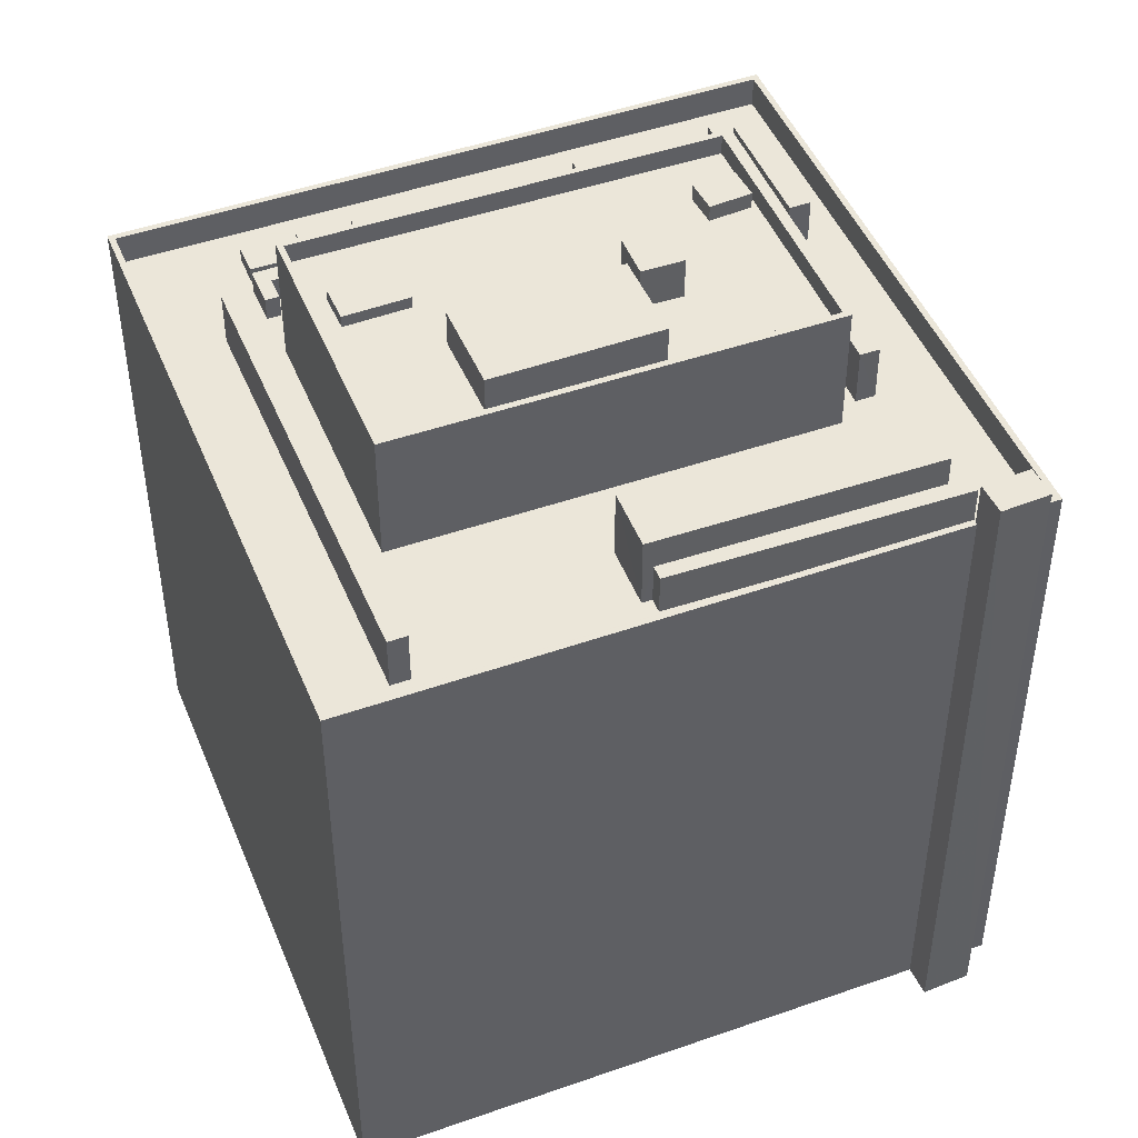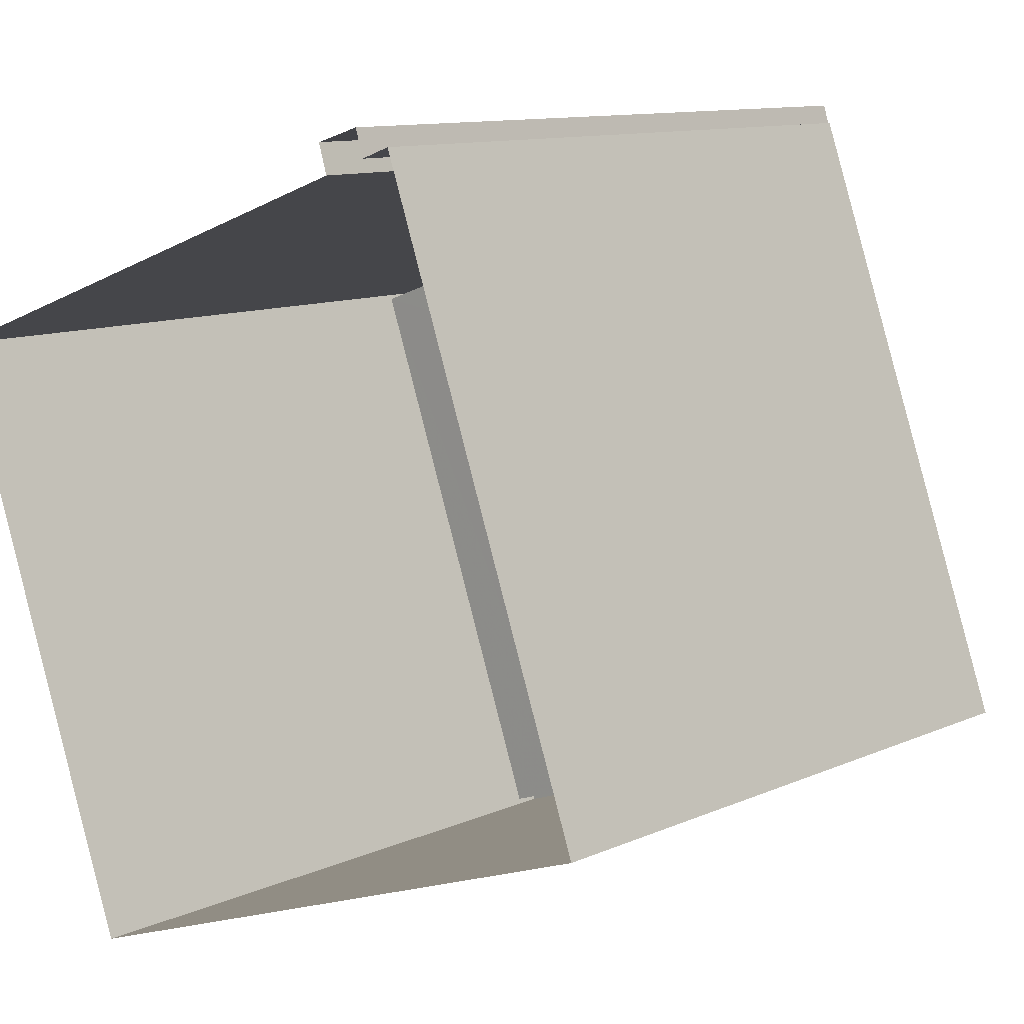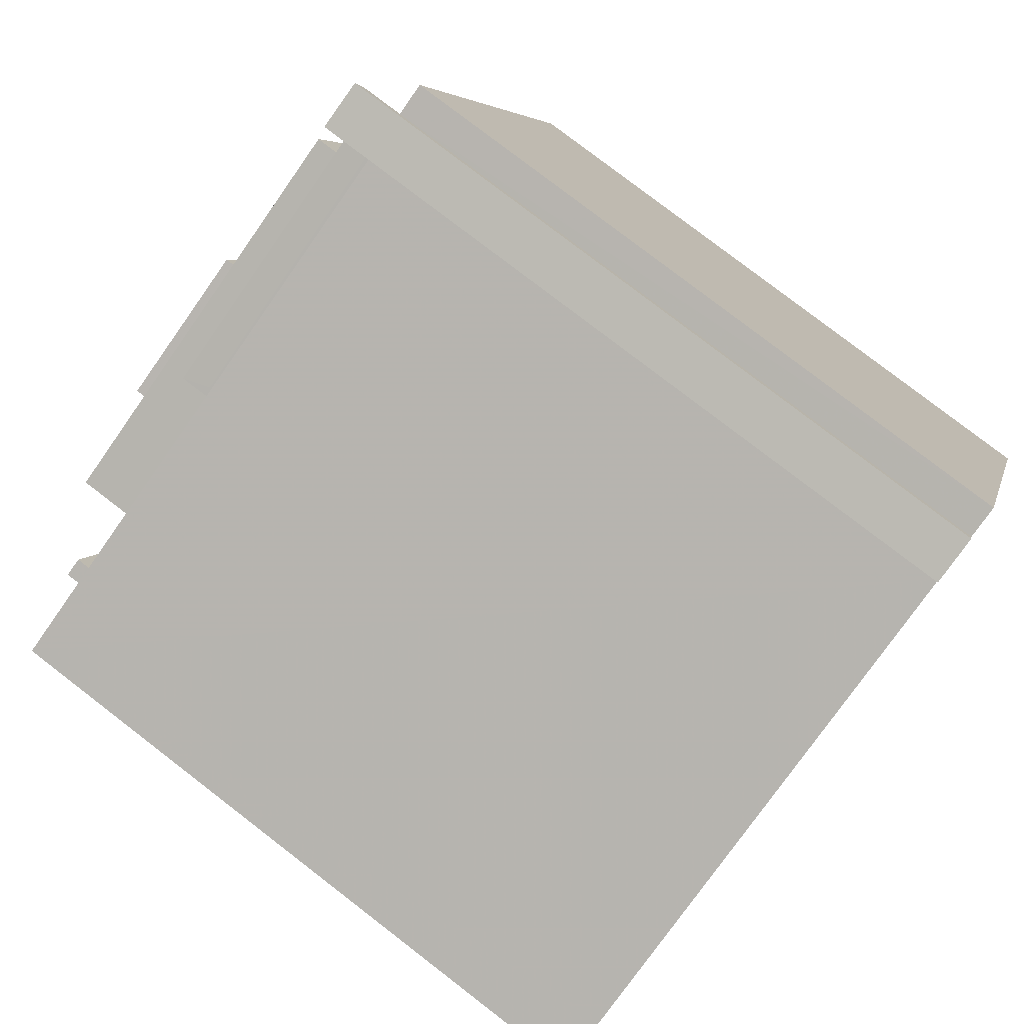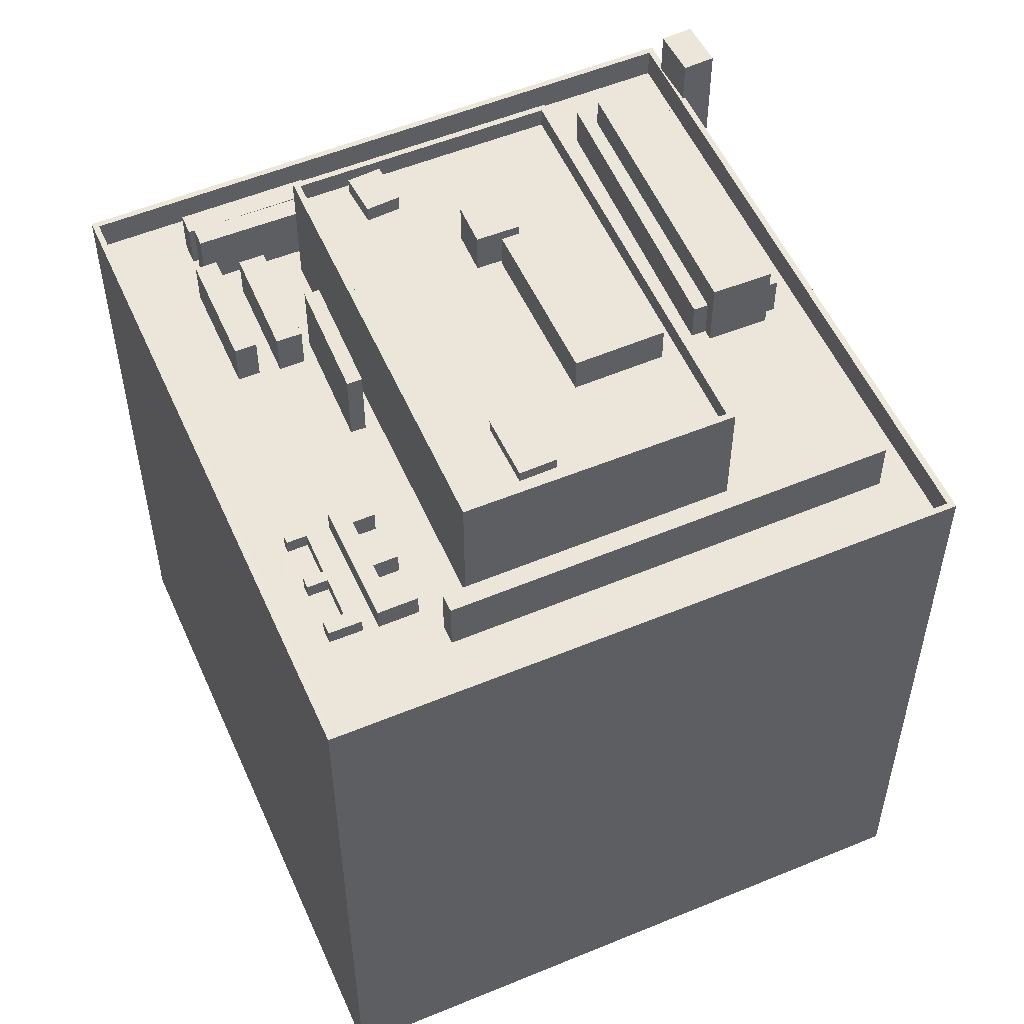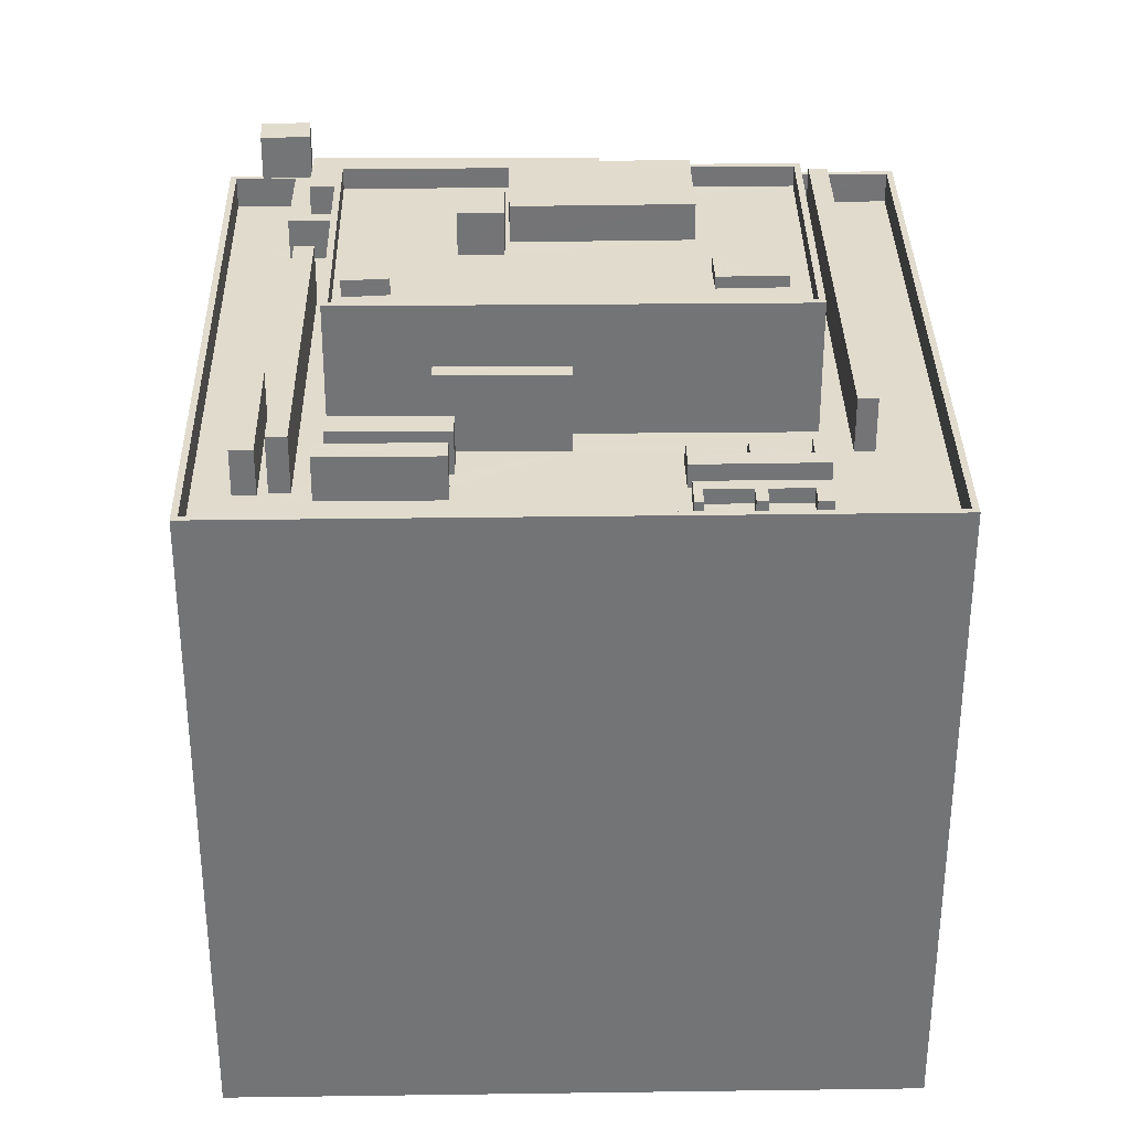
<metadata>
{"format":"obj","ext":"obj","renderer":"f3d","projection":"perspective","resolution":1024,"background":"white","views":[{"elev":47.1,"azim":138.6,"up":"+Z"},{"elev":11.0,"azim":-137.6,"up":"+Y"},{"elev":79.4,"azim":127.6,"up":"+Y"},{"elev":54.5,"azim":46.6,"up":"+Z"},{"elev":33.9,"azim":-20.8,"up":"+Z"}]}
</metadata>
<code>
v -7856 -3.706e+04 7.045
v -7856 -3.706e+04 39.17
v -7856 -3.706e+04 41.36
v -7857 -3.706e+04 41.36
v -7857 -3.706e+04 7.045
v -7857 -3.706e+04 39.17
v -7854 -3.706e+04 41.36
v -7854 -3.706e+04 7.043
v -7854 -3.706e+04 7.043
v -7854 -3.706e+04 39.17
v -7854 -3.707e+04 41.36
v -7854 -3.707e+04 39.17
v -7858 -3.706e+04 7.045
v -7858 -3.706e+04 39.17
v -7838 -3.71e+04 39.16
v -7869 -3.709e+04 7.044
v -7838 -3.71e+04 7.028
v -7869 -3.709e+04 39.17
v -7827 -3.707e+04 39.16
v -7827 -3.707e+04 7.029
v -7838 -3.71e+04 39.16
v -7828 -3.707e+04 39.16
v -7828 -3.707e+04 37.66
v -7838 -3.71e+04 37.66
v -7865 -3.709e+04 37.67
v -7867 -3.709e+04 37.67
v -7868 -3.709e+04 39.17
v -7843 -3.71e+04 37.66
v -7868 -3.709e+04 37.67
v -7842 -3.71e+04 37.66
v -7858 -3.706e+04 37.67
v -7858 -3.706e+04 39.17
v -7859 -3.707e+04 37.67
v -7832 -3.707e+04 37.66
v -7831 -3.707e+04 37.66
v -7832 -3.708e+04 37.66
v -7831 -3.708e+04 40.3
v -7831 -3.708e+04 37.66
v -7832 -3.708e+04 40.3
v -7838 -3.71e+04 40.3
v -7838 -3.71e+04 37.66
v -7839 -3.71e+04 40.3
v -7839 -3.71e+04 37.66
v -7846 -3.709e+04 37.66
v -7847 -3.71e+04 38.8
v -7846 -3.709e+04 38.8
v -7847 -3.71e+04 37.66
v -7846 -3.709e+04 38.8
v -7846 -3.709e+04 37.66
v -7846 -3.71e+04 38.8
v -7846 -3.71e+04 37.66
v -7844 -3.71e+04 38.8
v -7844 -3.71e+04 37.66
v -7844 -3.709e+04 37.66
v -7844 -3.709e+04 38.8
v -7843 -3.71e+04 38.8
v -7843 -3.71e+04 37.66
v -7843 -3.71e+04 38.8
v -7843 -3.71e+04 37.66
v -7842 -3.71e+04 38.8
v -7842 -3.71e+04 37.66
v -7841 -3.71e+04 37.66
v -7841 -3.71e+04 38.8
v -7841 -3.71e+04 37.66
v -7841 -3.71e+04 38.8
v -7841 -3.71e+04 37.66
v -7841 -3.71e+04 38.8
v -7841 -3.71e+04 37.66
v -7841 -3.71e+04 37.66
v -7843 -3.71e+04 37.66
v -7843 -3.71e+04 38.4
v -7843 -3.71e+04 38.4
v -7843 -3.71e+04 37.66
v -7844 -3.71e+04 37.66
v -7844 -3.71e+04 38.4
v -7845 -3.71e+04 38.4
v -7845 -3.71e+04 37.66
v -7845 -3.71e+04 37.66
v -7845 -3.71e+04 38.4
v -7845 -3.71e+04 37.66
v -7845 -3.71e+04 38.4
v -7847 -3.71e+04 37.66
v -7847 -3.71e+04 38.4
v -7847 -3.71e+04 38.4
v -7847 -3.71e+04 37.66
v -7848 -3.71e+04 37.66
v -7848 -3.71e+04 38.4
v -7847 -3.71e+04 38.4
v -7847 -3.71e+04 37.66
v -7847 -3.71e+04 37.66
v -7842 -3.71e+04 37.66
v -7842 -3.71e+04 38.39
v -7842 -3.71e+04 37.66
v -7842 -3.71e+04 38.39
v -7842 -3.71e+04 37.66
v -7842 -3.71e+04 37.66
v -7858 -3.708e+04 43.03
v -7858 -3.708e+04 43.83
v -7856 -3.708e+04 43.82
v -7856 -3.708e+04 43.02
v -7856 -3.708e+04 43.82
v -7856 -3.708e+04 43.02
v -7859 -3.708e+04 43.03
v -7859 -3.708e+04 43.83
v -7840 -3.709e+04 43.02
v -7840 -3.709e+04 44.02
v -7839 -3.709e+04 43.02
v -7838 -3.709e+04 43.02
v -7836 -3.708e+04 44.02
v -7836 -3.708e+04 43.02
v -7860 -3.709e+04 43.03
v -7860 -3.709e+04 44.03
v -7859 -3.709e+04 43.03
v -7855 -3.709e+04 43.02
v -7857 -3.708e+04 43.03
v -7855 -3.707e+04 43.03
v -7855 -3.707e+04 44.03
v -7850 -3.708e+04 43.02
v -7840 -3.709e+04 37.66
v -7840 -3.709e+04 44.01
v -7850 -3.709e+04 37.67
v -7860 -3.709e+04 44.03
v -7860 -3.709e+04 37.67
v -7855 -3.707e+04 37.67
v -7855 -3.707e+04 44.03
v -7835 -3.708e+04 44.02
v -7835 -3.708e+04 37.66
v -7852 -3.708e+04 43.02
v -7852 -3.708e+04 45.06
v -7850 -3.708e+04 45.06
v -7850 -3.708e+04 43.02
v -7850 -3.708e+04 43.02
v -7851 -3.708e+04 45.06
v -7851 -3.708e+04 43.02
v -7853 -3.708e+04 43.02
v -7853 -3.708e+04 45.06
v -7843 -3.709e+04 43.02
v -7843 -3.709e+04 43.6
v -7843 -3.709e+04 43.6
v -7843 -3.709e+04 43.02
v -7839 -3.709e+04 43.6
v -7839 -3.709e+04 43.02
v -7840 -3.709e+04 43.6
v -7840 -3.709e+04 43.02
v -7850 -3.708e+04 44.79
v -7849 -3.708e+04 44.79
v -7849 -3.708e+04 43.02
v -7850 -3.708e+04 43.02
v -7841 -3.708e+04 44.79
v -7841 -3.708e+04 43.02
v -7842 -3.708e+04 44.79
v -7842 -3.708e+04 43.02
v -7856 -3.709e+04 41.4
v -7856 -3.709e+04 41.4
v -7856 -3.709e+04 37.67
v -7856 -3.709e+04 37.67
v -7850 -3.709e+04 41.4
v -7850 -3.709e+04 37.67
v -7851 -3.709e+04 41.4
v -7851 -3.709e+04 37.67
v -7855 -3.709e+04 37.67
v -7861 -3.709e+04 39.8
v -7861 -3.709e+04 39.8
v -7861 -3.709e+04 37.67
v -7861 -3.709e+04 37.67
v -7855 -3.709e+04 37.67
v -7856 -3.709e+04 37.67
v -7855 -3.709e+04 39.79
v -7856 -3.709e+04 39.79
v -7856 -3.709e+04 37.67
v -7856 -3.709e+04 37.67
v -7862 -3.709e+04 39.84
v -7862 -3.709e+04 39.84
v -7862 -3.709e+04 37.67
v -7862 -3.709e+04 37.67
v -7856 -3.709e+04 39.83
v -7856 -3.709e+04 37.67
v -7857 -3.709e+04 39.83
v -7857 -3.709e+04 37.67
v -7858 -3.707e+04 37.67
v -7857 -3.707e+04 40.46
v -7857 -3.707e+04 37.67
v -7858 -3.707e+04 40.46
v -7863 -3.709e+04 40.46
v -7863 -3.709e+04 37.67
v -7864 -3.709e+04 40.46
v -7864 -3.709e+04 37.67
v -7855 -3.707e+04 37.67
v -7857 -3.707e+04 37.67
v -7855 -3.707e+04 39.67
v -7857 -3.707e+04 37.67
v -7857 -3.707e+04 39.67
v -7842 -3.707e+04 39.67
v -7842 -3.707e+04 37.67
v -7842 -3.707e+04 39.67
v -7842 -3.707e+04 37.67
v -7843 -3.707e+04 37.67
v -7844 -3.708e+04 39.67
v -7844 -3.708e+04 37.67
v -7843 -3.707e+04 39.67
v -7856 -3.707e+04 37.67
v -7855 -3.707e+04 39.67
v -7856 -3.707e+04 41.18
v -7855 -3.707e+04 41.18
v -7856 -3.707e+04 39.67
v -7842 -3.707e+04 37.67
v -7842 -3.707e+04 41.18
v -7843 -3.707e+04 41.18
v -7843 -3.707e+04 37.67
v -7863 -3.708e+04 37.67
v -7862 -3.708e+04 39.91
v -7862 -3.708e+04 37.67
v -7863 -3.708e+04 39.91
v -7864 -3.709e+04 39.91
v -7864 -3.709e+04 37.67
v -7865 -3.709e+04 39.91
v -7865 -3.709e+04 37.67
v -7841 -3.71e+04 37.66
v -7834 -3.708e+04 37.66
v -7858 -3.707e+04 37.67
v -7854 -3.709e+04 43.02
f 13 5 16
f 17 16 9
f 17 9 20
f 5 1 8
f 9 5 8
f 16 5 9
f 1 2 3
f 3 2 4
f 1 5 2
f 4 2 6
f 7 8 1
f 3 7 1
f 9 8 10
f 8 7 10
f 10 11 12
f 10 7 11
f 6 12 11
f 4 6 11
f 2 13 14
f 2 5 13
f 15 16 17
f 15 18 16
f 18 13 16
f 18 14 13
f 19 20 9
f 10 19 9
f 20 15 17
f 20 19 15
f 21 22 23
f 24 21 23
f 25 26 27
f 28 25 27
f 26 29 27
f 30 28 21
f 24 30 21
f 21 28 27
f 31 32 33
f 33 27 29
f 33 32 27
f 31 34 32
f 34 35 22
f 32 34 22
f 35 23 22
f 36 37 38
f 36 39 37
f 38 40 41
f 38 37 40
f 40 42 43
f 41 40 43
f 42 39 36
f 43 42 36
f 44 45 46
f 44 47 45
f 44 46 48
f 49 44 48
f 49 48 50
f 51 49 50
f 51 50 52
f 53 51 52
f 54 52 55
f 54 53 52
f 54 55 56
f 57 54 56
f 57 56 58
f 59 57 58
f 59 58 60
f 61 59 60
f 62 60 63
f 62 61 60
f 62 63 64
f 63 65 64
f 65 66 64
f 66 65 67
f 68 66 67
f 68 67 69
f 69 45 47
f 69 67 45
f 70 71 72
f 70 73 71
f 74 70 72
f 75 74 72
f 74 75 76
f 77 74 76
f 78 76 79
f 78 77 76
f 80 79 81
f 80 78 79
f 82 81 83
f 82 80 81
f 82 83 84
f 85 82 84
f 86 84 87
f 86 85 84
f 87 88 89
f 87 89 86
f 88 90 89
f 90 88 91
f 88 92 91
f 92 93 91
f 93 92 94
f 95 93 94
f 95 94 96
f 94 71 96
f 71 73 96
f 97 98 99
f 100 97 99
f 100 99 101
f 102 100 101
f 103 101 104
f 103 102 101
f 97 104 98
f 97 103 104
f 105 106 107
f 107 106 108
f 108 109 110
f 108 106 109
f 111 112 113
f 113 112 114
f 114 106 105
f 114 112 106
f 111 115 112
f 115 116 117
f 115 117 112
f 116 118 117
f 118 110 109
f 117 118 109
f 119 120 121
f 120 122 121
f 122 123 121
f 124 123 122
f 125 124 122
f 124 125 126
f 127 124 126
f 120 127 126
f 120 119 127
f 128 129 130
f 131 128 130
f 131 130 132
f 130 133 132
f 133 134 132
f 135 134 133
f 136 135 133
f 128 135 136
f 129 128 136
f 137 138 139
f 137 140 138
f 137 139 141
f 142 137 141
f 142 141 143
f 144 142 143
f 140 143 138
f 140 144 143
f 145 146 147
f 148 145 147
f 147 149 150
f 147 146 149
f 150 151 152
f 150 149 151
f 151 145 148
f 152 151 148
f 153 154 155
f 156 153 155
f 155 154 157
f 158 155 157
f 158 159 160
f 158 157 159
f 156 161 153
f 153 161 159
f 161 160 159
f 162 163 164
f 165 162 164
f 166 167 168
f 167 164 163
f 167 163 168
f 166 169 170
f 166 168 169
f 165 171 162
f 171 170 169
f 162 171 169
f 172 173 174
f 175 172 174
f 174 176 177
f 174 173 176
f 177 178 179
f 177 176 178
f 178 172 175
f 179 178 175
f 180 181 182
f 180 183 181
f 182 184 185
f 182 181 184
f 184 186 187
f 185 184 187
f 186 183 180
f 187 186 180
f 188 189 190
f 189 191 192
f 190 189 192
f 188 193 194
f 188 190 193
f 194 193 195
f 196 194 195
f 197 198 199
f 197 200 198
f 191 201 192
f 201 199 198
f 192 201 198
f 202 203 204
f 202 205 203
f 202 204 195
f 196 195 206
f 206 195 207
f 195 204 207
f 206 208 209
f 206 207 208
f 203 200 208
f 208 200 209
f 203 205 200
f 209 200 197
f 210 211 212
f 210 213 211
f 212 214 215
f 212 211 214
f 214 216 217
f 215 214 217
f 216 213 210
f 217 216 210
f 4 7 3
f 4 11 7
f 22 21 15
f 19 22 15
f 64 66 218
f 95 28 30
f 96 28 95
f 69 91 93
f 119 218 43
f 43 127 119
f 69 93 68
f 127 36 219
f 36 34 219
f 36 35 34
f 43 36 127
f 30 43 68
f 93 95 30
f 68 43 66
f 66 43 218
f 93 30 68
f 177 179 160
f 179 89 160
f 171 177 170
f 54 218 160
f 161 166 160
f 64 218 62
f 161 167 166
f 69 90 91
f 89 90 47
f 166 170 160
f 61 62 59
f 47 90 69
f 49 51 53
f 62 57 59
f 160 47 44
f 54 49 53
f 218 54 57
f 160 44 49
f 170 177 160
f 160 89 47
f 54 160 49
f 218 57 62
f 127 219 209
f 96 73 28
f 199 209 197
f 25 28 86
f 180 124 201
f 199 201 124
f 73 70 74
f 187 25 175
f 185 187 175
f 127 199 124
f 182 124 180
f 182 185 123
f 77 73 74
f 123 124 182
f 121 123 155
f 78 80 82
f 158 121 155
f 28 77 78
f 89 179 86
f 86 28 85
f 85 78 82
f 177 171 165
f 179 175 25
f 177 165 174
f 174 185 175
f 167 161 156
f 167 156 164
f 165 164 185
f 156 155 164
f 127 209 199
f 28 73 77
f 179 25 86
f 164 123 185
f 155 123 164
f 85 28 78
f 174 165 185
f 30 41 43
f 38 35 36
f 38 23 35
f 24 41 30
f 23 41 24
f 23 38 41
f 219 206 209
f 219 34 206
f 206 194 196
f 188 220 189
f 188 33 220
f 188 31 33
f 31 194 34
f 31 188 194
f 34 194 206
f 33 29 210
f 220 33 210
f 29 26 217
f 210 29 217
f 191 189 220
f 210 180 220
f 180 201 191
f 26 25 215
f 217 26 215
f 180 210 212
f 187 180 212
f 215 25 187
f 215 187 212
f 180 191 220
f 160 218 158
f 218 119 158
f 119 121 158
f 27 18 15
f 21 27 15
f 27 14 18
f 27 32 14
f 22 19 10
f 2 14 32
f 32 22 6
f 2 32 6
f 6 22 12
f 10 12 22
f 42 40 37
f 39 42 37
f 48 46 50
f 56 55 52
f 46 45 50
f 58 45 67
f 50 45 52
f 63 60 65
f 65 60 67
f 56 52 58
f 60 58 67
f 52 45 58
f 87 83 88
f 88 75 92
f 72 94 92
f 87 84 83
f 79 76 81
f 72 71 94
f 88 83 81
f 81 76 75
f 75 72 92
f 88 81 75
f 101 99 98
f 104 101 98
f 115 111 97
f 113 103 111
f 111 103 97
f 128 116 115
f 116 128 118
f 113 102 103
f 114 102 113
f 115 97 100
f 221 102 114
f 128 115 135
f 135 100 221
f 221 100 102
f 135 115 100
f 134 221 140
f 135 221 134
f 107 142 144
f 108 142 107
f 134 148 132
f 134 140 137
f 152 142 108
f 152 137 142
f 148 134 152
f 152 134 137
f 132 148 131
f 128 131 147
f 147 118 128
f 108 150 152
f 110 150 108
f 118 150 110
f 148 147 131
f 118 147 150
f 144 105 107
f 114 105 140
f 221 114 140
f 140 105 144
f 112 122 120
f 106 112 120
f 112 125 122
f 120 126 109
f 106 120 109
f 109 126 125
f 117 125 112
f 109 125 117
f 133 130 129
f 136 133 129
f 143 139 138
f 143 141 139
f 151 149 146
f 145 151 146
f 159 154 153
f 159 157 154
f 162 168 163
f 162 169 168
f 172 176 173
f 172 178 176
f 183 184 181
f 183 186 184
f 205 192 198
f 192 202 190
f 190 202 193
f 198 200 205
f 193 202 195
f 192 205 202
f 208 204 203
f 208 207 204
f 216 214 211
f 213 216 211

</code>
